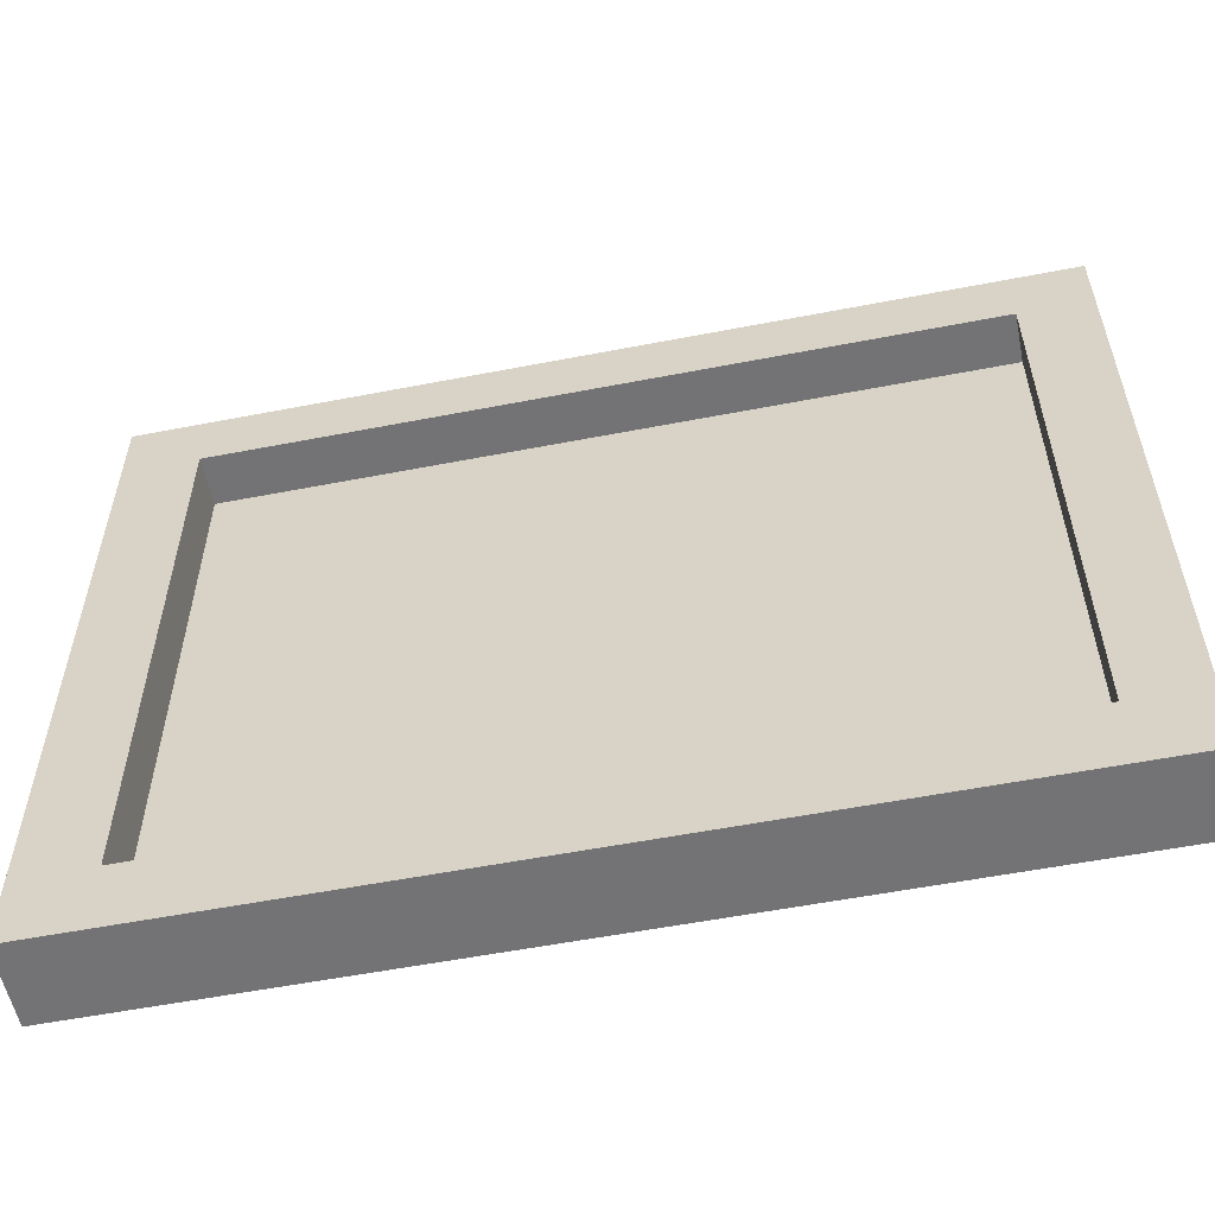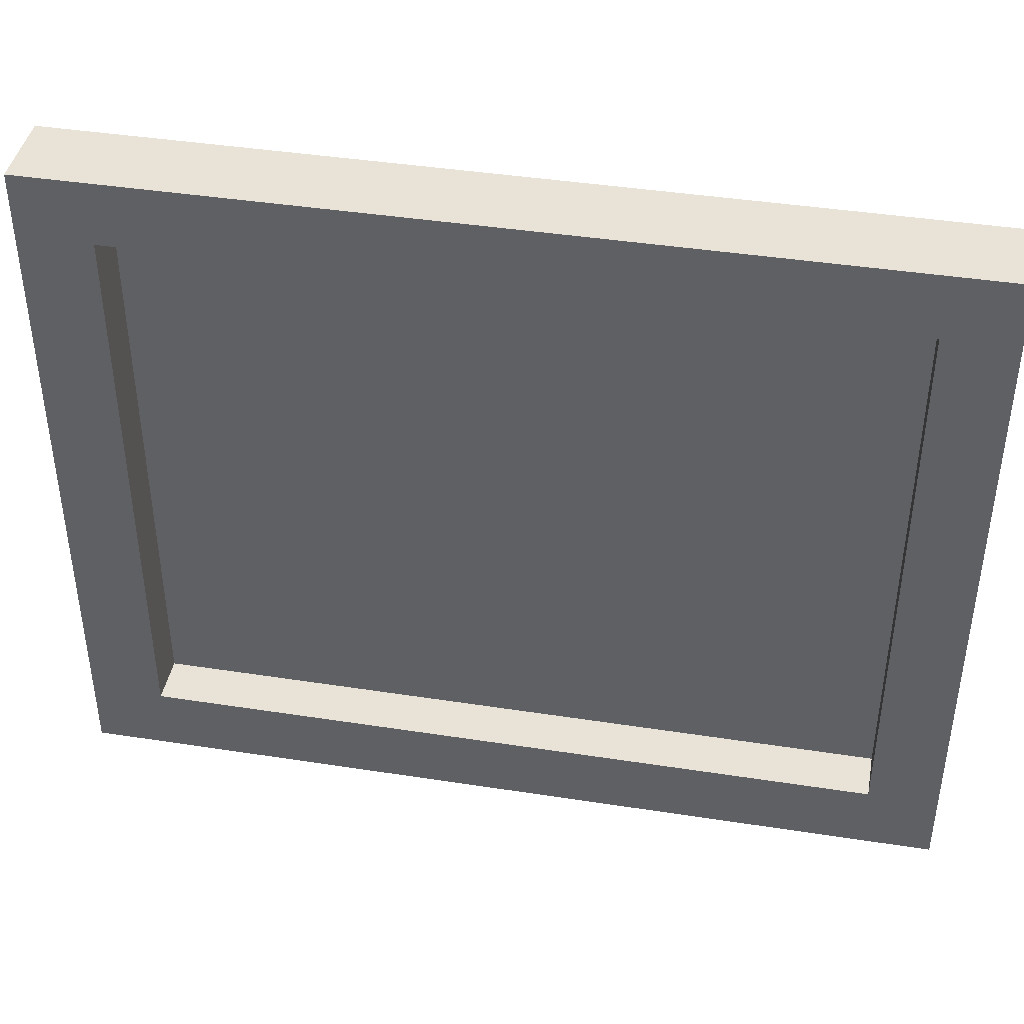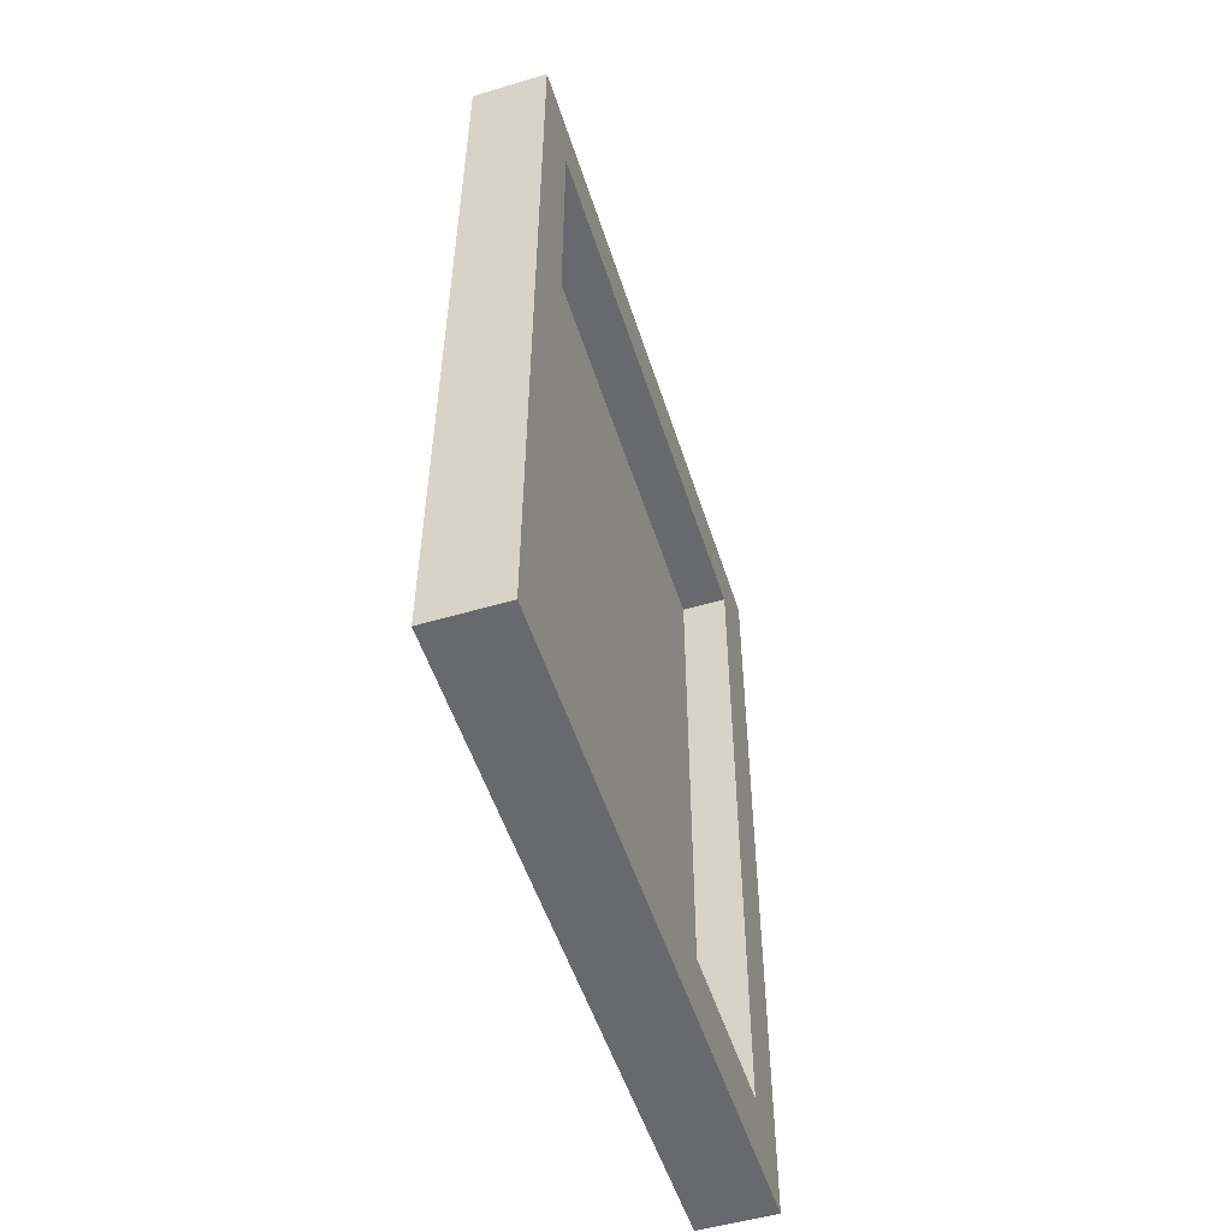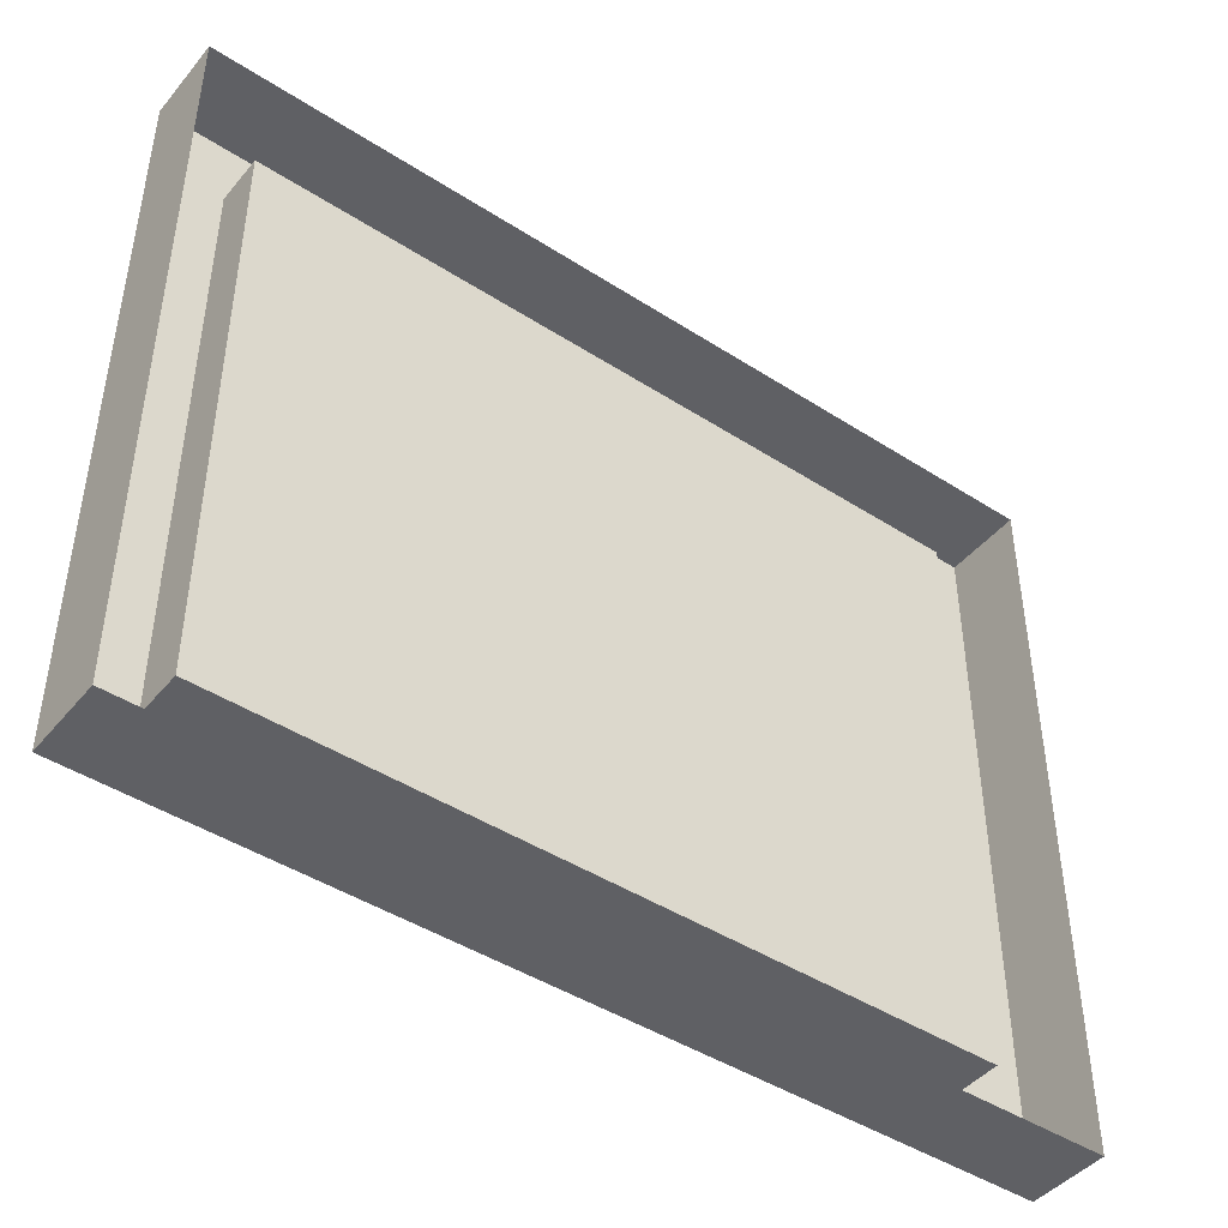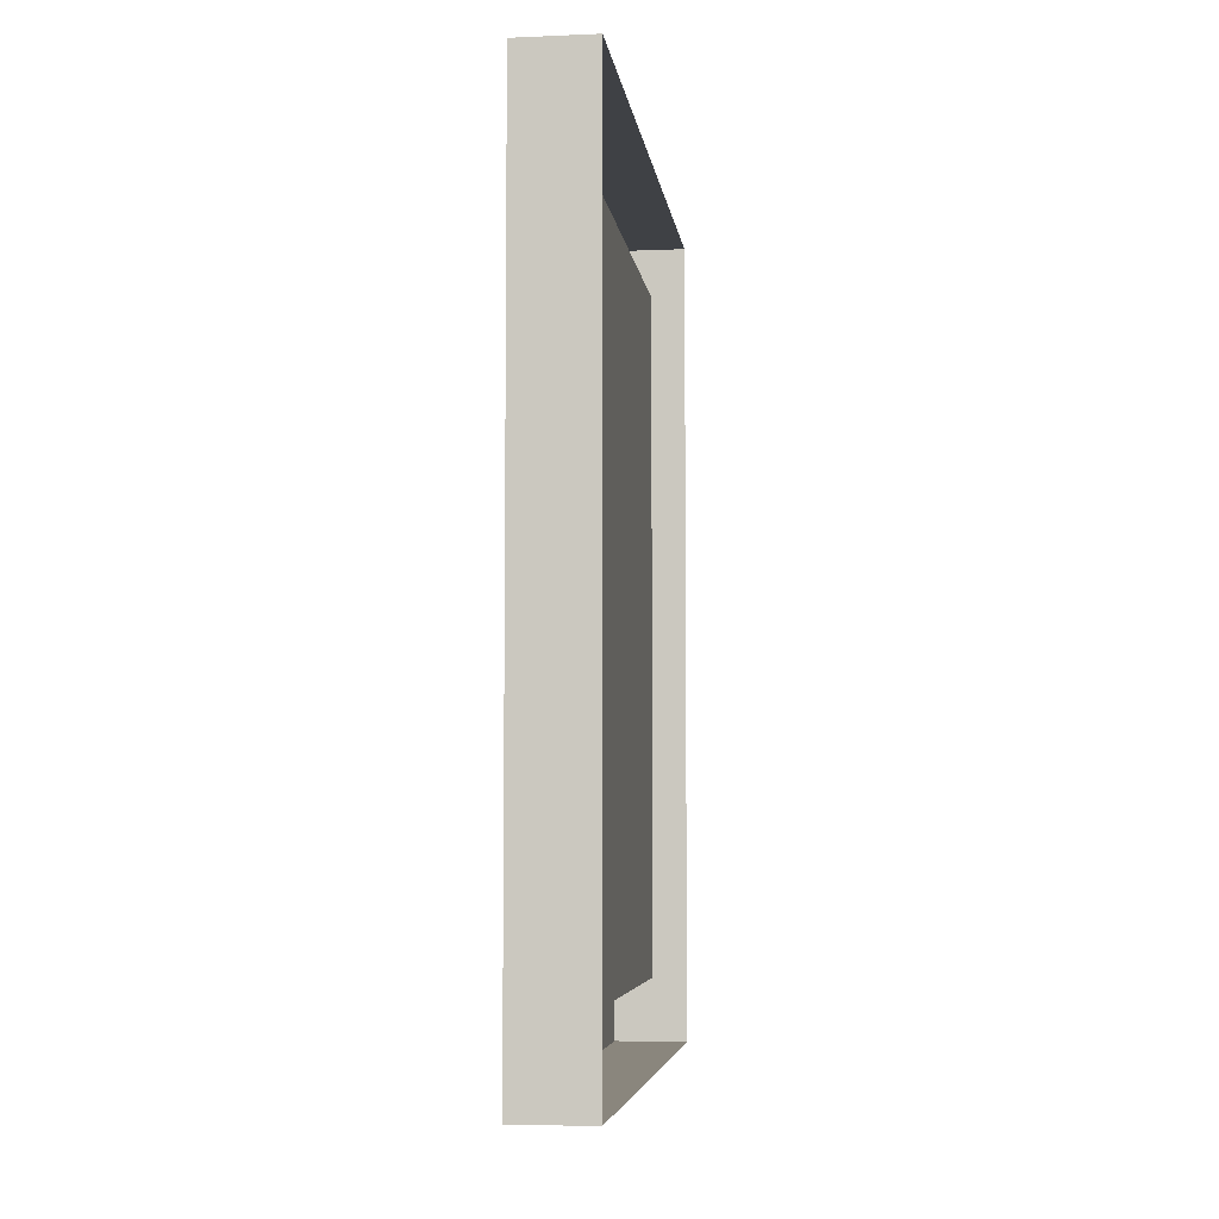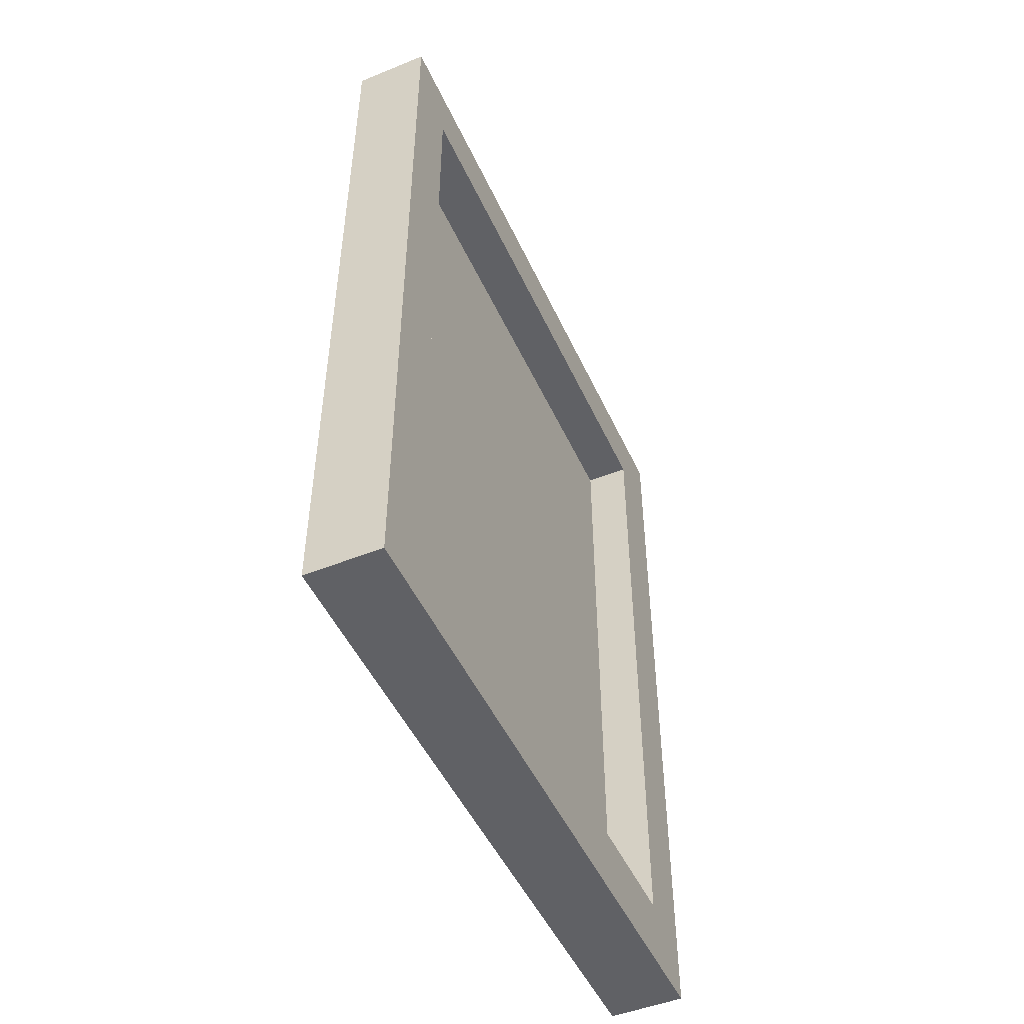
<metadata>
{"format":"obj","ext":"obj","renderer":"f3d","projection":"perspective","resolution":1024,"background":"white","views":[{"elev":-56.0,"azim":101.5,"up":"+Z"},{"elev":41.8,"azim":100.6,"up":"+Z"},{"elev":-52.7,"azim":17.6,"up":"+Y"},{"elev":-44.6,"azim":-126.9,"up":"+Z"},{"elev":-5.4,"azim":-172.7,"up":"+Y"},{"elev":-49.2,"azim":24.1,"up":"+Y"}]}
</metadata>
<code>
o pCube1_Untitled
v -0.454 -5.034 4.056
v 0.454 -5.034 4.056
v -0.454 5.034 4.056
v 0.454 5.034 4.056
v -0.454 5.034 -4.056
v 0.454 5.034 -4.056
v -0.454 -5.034 -4.056
v 0.454 -5.034 -4.056
v 0.454 5.034 3.318
v -0.454 5.034 3.318
v -0.454 -5.034 3.318
v 0.454 -5.034 3.318
v 0.454 4.244 4.056
v -0.454 4.244 4.056
v -0.454 4.244 -4.056
v 0.454 4.244 -4.056
v 0.454 4.244 3.318
v 0.454 5.034 -3.25
v -0.454 5.034 -3.25
v -0.454 -5.034 -3.25
v 0.454 -5.034 -3.25
v 0.454 4.244 -3.25
v 0.454 -4.196 4.056
v -0.454 -4.196 4.056
v -0.454 -4.196 -4.056
v 0.454 -4.196 -4.056
v 0.454 -4.196 -3.25
v 0.454 -4.196 3.318
v -0.104 -4.196 3.318
v -0.104 4.244 3.318
v -0.104 -4.196 -3.25
v -0.104 4.244 -3.25
f 1 2 23 24
f 3 4 9 10
f 25 26 8 7
f 11 12 2 1
f 2 12 28 23
f 10 9 18 19
f 20 21 12 11
f 28 12 21 27
f 14 13 4 3
f 5 6 16 15
f 9 17 22 18
f 13 17 9 4
f 19 18 6 5
f 7 8 21 20
f 27 21 8 26
f 18 22 16 6
f 24 23 13 14
f 15 16 26 25
f 22 27 26 16
f 30 29 31 32
f 23 28 17 13
f 17 28 29 30
f 28 27 31 29
f 27 22 32 31
f 22 17 30 32

</code>
